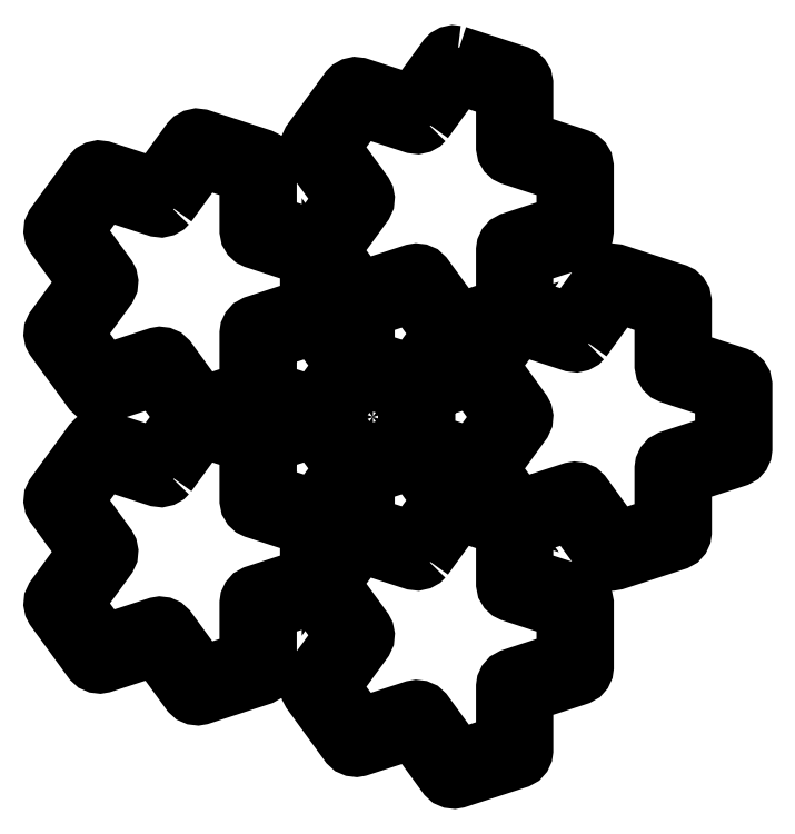
<metadata>
{"format":"dxf","ext":"dxf","renderer":"ezdxf+matplotlib","layout":"modelspace","background":"white","min_lineweight":24,"dpi":150}
</metadata>
<code>
0
SECTION
2
ENTITIES
0
LWPOLYLINE
8
Layer_1
90
175
70
1
10
127.8
20
172.1
30
0
10
136.6
20
169.3
30
0
10
137
20
169.1
30
0
10
137.3
20
168.8
30
0
10
137.6
20
168.4
30
0
10
137.7
20
167.8
30
0
10
137.7
20
159.6
30
0
10
145.4
20
157.1
30
0
10
145.9
20
156.9
30
0
10
146.2
20
156.6
30
0
10
146.4
20
156.2
30
0
10
146.5
20
155.6
30
0
10
146.5
20
146.3
30
0
10
146.5
20
145.8
30
0
10
146.3
20
145.4
30
0
10
146
20
145.1
30
0
10
145.4
20
144.8
30
0
10
137.7
20
142.3
30
0
10
137.7
20
135.3
30
0
10
144.3
20
133.1
30
0
10
149.1
20
139.7
30
0
10
149.5
20
140
30
0
10
149.9
20
140.2
30
0
10
150.3
20
140.3
30
0
10
150.9
20
140.3
30
0
10
159.8
20
137.4
30
0
10
160.2
20
137.2
30
0
10
160.5
20
136.9
30
0
10
160.7
20
136.5
30
0
10
160.8
20
135.9
30
0
10
160.8
20
127.7
30
0
10
168.6
20
125.2
30
0
10
169
20
125
30
0
10
169.3
20
124.7
30
0
10
169.6
20
124.3
30
0
10
169.7
20
123.7
30
0
10
169.7
20
114.4
30
0
10
169.6
20
114
30
0
10
169.4
20
113.5
30
0
10
169.1
20
113.2
30
0
10
168.6
20
112.9
30
0
10
160.8
20
110.4
30
0
10
160.8
20
102.2
30
0
10
160.8
20
101.8
30
0
10
160.6
20
101.4
30
0
10
160.3
20
101
30
0
10
159.8
20
100.7
30
0
10
150.9
20
97.86
30
0
10
150.5
20
97.78
30
0
10
150
20
97.83
30
0
10
149.6
20
98.02
30
0
10
149.1
20
98.43
30
0
10
144.3
20
105
30
0
10
137.7
20
102.9
30
0
10
137.7
20
95.87
30
0
10
145.4
20
93.35
30
0
10
145.9
20
93.15
30
0
10
146.2
20
92.84
30
0
10
146.4
20
92.45
30
0
10
146.5
20
91.84
30
0
10
146.5
20
82.54
30
0
10
146.5
20
82.09
30
0
10
146.3
20
81.68
30
0
10
146
20
81.33
30
0
10
145.4
20
81.03
30
0
10
137.7
20
78.52
30
0
10
137.7
20
70.37
30
0
10
137.6
20
69.92
30
0
10
137.4
20
69.5
30
0
10
137.1
20
69.16
30
0
10
136.6
20
68.86
30
0
10
127.8
20
65.99
30
0
10
127.3
20
65.91
30
0
10
126.8
20
65.96
30
0
10
126.4
20
66.14
30
0
10
126
20
66.56
30
0
10
121.2
20
73.15
30
0
10
113.4
20
70.64
30
0
10
113
20
70.56
30
0
10
112.5
20
70.61
30
0
10
112.1
20
70.79
30
0
10
111.7
20
71.21
30
0
10
106.2
20
78.74
30
0
10
106
20
79.14
30
0
10
105.9
20
79.59
30
0
10
105.9
20
80.04
30
0
10
106.2
20
80.6
30
0
10
111
20
87.19
30
0
10
106.9
20
92.85
30
0
10
100.2
20
90.69
30
0
10
100.2
20
82.54
30
0
10
100.2
20
82.09
30
0
10
99.97
20
81.68
30
0
10
99.67
20
81.33
30
0
10
99.13
20
81.03
30
0
10
90.29
20
78.16
30
0
10
89.83
20
78.08
30
0
10
89.38
20
78.14
30
0
10
88.96
20
78.32
30
0
10
88.51
20
78.74
30
0
10
83.72
20
85.33
30
0
10
75.97
20
82.81
30
0
10
75.52
20
82.73
30
0
10
75.07
20
82.79
30
0
10
74.65
20
82.97
30
0
10
74.2
20
83.39
30
0
10
68.73
20
90.91
30
0
10
68.52
20
91.31
30
0
10
68.43
20
91.76
30
0
10
68.47
20
92.22
30
0
10
68.73
20
92.78
30
0
10
73.52
20
99.37
30
0
10
68.73
20
106
30
0
10
68.52
20
106.4
30
0
10
68.43
20
106.8
30
0
10
68.47
20
107.3
30
0
10
68.73
20
107.8
30
0
10
74.2
20
115.3
30
0
10
74.52
20
115.7
30
0
10
74.92
20
115.9
30
0
10
75.36
20
116
30
0
10
75.97
20
115.9
30
0
10
83.72
20
113.4
30
0
10
87.83
20
119.1
30
0
10
83.72
20
124.7
30
0
10
75.97
20
122.2
30
0
10
75.52
20
122.1
30
0
10
75.07
20
122.2
30
0
10
74.65
20
122.4
30
0
10
74.2
20
122.8
30
0
10
68.73
20
130.3
30
0
10
68.52
20
130.7
30
0
10
68.43
20
131.2
30
0
10
68.47
20
131.6
30
0
10
68.73
20
132.2
30
0
10
73.52
20
138.8
30
0
10
68.73
20
145.4
30
0
10
68.52
20
145.8
30
0
10
68.43
20
146.2
30
0
10
68.47
20
146.7
30
0
10
68.73
20
147.2
30
0
10
74.2
20
154.7
30
0
10
74.52
20
155.1
30
0
10
74.92
20
155.3
30
0
10
75.36
20
155.4
30
0
10
75.97
20
155.3
30
0
10
83.72
20
152.8
30
0
10
88.51
20
159.4
30
0
10
88.83
20
159.7
30
0
10
89.23
20
159.9
30
0
10
89.67
20
160
30
0
10
90.29
20
160
30
0
10
99.13
20
157.1
30
0
10
99.54
20
156.9
30
0
10
99.87
20
156.6
30
0
10
100.1
20
156.2
30
0
10
100.2
20
155.6
30
0
10
100.2
20
147.4
30
0
10
106.9
20
145.3
30
0
10
111
20
150.9
30
0
10
106.2
20
157.5
30
0
10
106
20
157.9
30
0
10
105.9
20
158.4
30
0
10
105.9
20
158.8
30
0
10
106.2
20
159.4
30
0
10
111.7
20
166.9
30
0
10
112
20
167.2
30
0
10
112.4
20
167.5
30
0
10
112.8
20
167.6
30
0
10
113.4
20
167.5
30
0
10
121.2
20
165
30
0
10
126
20
171.6
30
0
10
126.3
20
171.9
30
0
10
126.7
20
172.1
30
0
10
127.1
20
172.2
30
0
0
LWPOLYLINE
8
Layer_1
90
35
70
1
10
123.1
20
98.43
30
0
10
122.8
20
98.11
30
0
10
122.4
20
97.88
30
0
10
121.9
20
97.78
30
0
10
121.3
20
97.86
30
0
10
113.6
20
100.4
30
0
10
109.4
20
94.72
30
0
10
114.2
20
88.13
30
0
10
114.4
20
87.72
30
0
10
114.5
20
87.27
30
0
10
114.5
20
86.82
30
0
10
114.2
20
86.26
30
0
10
109.4
20
79.67
30
0
10
113.6
20
74.01
30
0
10
121.3
20
76.53
30
0
10
121.8
20
76.61
30
0
10
122.2
20
76.55
30
0
10
122.6
20
76.37
30
0
10
123.1
20
75.95
30
0
10
127.9
20
69.36
30
0
10
134.5
20
71.52
30
0
10
134.5
20
79.67
30
0
10
134.6
20
80.12
30
0
10
134.8
20
80.54
30
0
10
135.1
20
80.88
30
0
10
135.6
20
81.18
30
0
10
143.4
20
83.7
30
0
10
143.4
20
90.69
30
0
10
135.6
20
93.21
30
0
10
135.2
20
93.41
30
0
10
134.9
20
93.72
30
0
10
134.6
20
94.11
30
0
10
134.5
20
94.72
30
0
10
134.5
20
102.9
30
0
10
127.9
20
105
30
0
0
LWPOLYLINE
8
Layer_1
90
35
70
1
10
85.61
20
110.6
30
0
10
85.29
20
110.3
30
0
10
84.89
20
110.1
30
0
10
84.45
20
110
30
0
10
83.84
20
110
30
0
10
76.09
20
112.5
30
0
10
71.98
20
106.9
30
0
10
76.77
20
100.3
30
0
10
76.98
20
99.9
30
0
10
77.07
20
99.45
30
0
10
77.03
20
98.99
30
0
10
76.77
20
98.43
30
0
10
71.98
20
91.84
30
0
10
76.09
20
86.19
30
0
10
83.84
20
88.7
30
0
10
84.29
20
88.78
30
0
10
84.74
20
88.73
30
0
10
85.16
20
88.54
30
0
10
85.61
20
88.13
30
0
10
90.4
20
81.54
30
0
10
97.05
20
83.7
30
0
10
97.05
20
91.84
30
0
10
97.12
20
92.3
30
0
10
97.31
20
92.71
30
0
10
97.61
20
93.05
30
0
10
98.15
20
93.35
30
0
10
105.9
20
95.87
30
0
10
105.9
20
102.9
30
0
10
98.15
20
105.4
30
0
10
97.74
20
105.6
30
0
10
97.4
20
105.9
30
0
10
97.17
20
106.3
30
0
10
97.05
20
106.9
30
0
10
97.05
20
115
30
0
10
90.4
20
117.2
30
0
0
LWPOLYLINE
8
Layer_1
90
4
70
1
10
109.1
20
103.5
30
0
10
109.1
20
99.6
30
0
10
111.4
20
102.8
30
0
10
111.4
20
106.7
30
0
0
LWPOLYLINE
8
Layer_1
90
5
70
1
10
114.5
20
110.4
30
0
10
114.5
20
103.4
30
0
10
121.2
20
101.2
30
0
10
125.3
20
106.9
30
0
10
121.2
20
112.5
30
0
0
LWPOLYLINE
8
Layer_1
90
35
70
1
10
146.2
20
130.3
30
0
10
145.9
20
130
30
0
10
145.5
20
129.8
30
0
10
145.1
20
129.7
30
0
10
144.5
20
129.7
30
0
10
136.7
20
132.2
30
0
10
132.6
20
126.6
30
0
10
137.4
20
120
30
0
10
137.6
20
119.6
30
0
10
137.7
20
119.1
30
0
10
137.6
20
118.7
30
0
10
137.4
20
118.1
30
0
10
132.6
20
111.5
30
0
10
136.7
20
105.9
30
0
10
144.5
20
108.4
30
0
10
144.9
20
108.5
30
0
10
145.4
20
108.4
30
0
10
145.8
20
108.2
30
0
10
146.2
20
107.8
30
0
10
151
20
101.2
30
0
10
157.7
20
103.4
30
0
10
157.7
20
111.5
30
0
10
157.7
20
112
30
0
10
157.9
20
112.4
30
0
10
158.2
20
112.8
30
0
10
158.8
20
113.1
30
0
10
166.5
20
115.6
30
0
10
166.5
20
122.6
30
0
10
158.8
20
125.1
30
0
10
158.4
20
125.3
30
0
10
158
20
125.6
30
0
10
157.8
20
126
30
0
10
157.7
20
126.6
30
0
10
157.7
20
134.7
30
0
10
151
20
136.9
30
0
0
LWPOLYLINE
8
Layer_1
90
5
70
1
10
100.2
20
115
30
0
10
100.2
20
108
30
0
10
106.9
20
105.9
30
0
10
111
20
111.5
30
0
10
106.9
20
117.2
30
0
0
LWPOLYLINE
8
Layer_1
90
4
70
1
10
128.2
20
108.2
30
0
10
132
20
107
30
0
10
129.7
20
110.2
30
0
10
126
20
111.4
30
0
0
LWPOLYLINE
8
Layer_1
90
5
70
1
10
109.4
20
119.1
30
0
10
113.6
20
113.4
30
0
10
120.2
20
115.6
30
0
10
120.2
20
122.6
30
0
10
113.6
20
124.7
30
0
0
LWPOLYLINE
8
Layer_1
90
5
70
1
10
123.4
20
122.6
30
0
10
123.4
20
115.6
30
0
10
130
20
113.4
30
0
10
134.1
20
119.1
30
0
10
130
20
124.7
30
0
0
LWPOLYLINE
8
Layer_1
90
4
70
1
10
94.93
20
119.1
30
0
10
98.64
20
117.9
30
0
10
102.3
20
119.1
30
0
10
98.64
20
120.3
30
0
0
LWPOLYLINE
8
Layer_1
90
35
70
1
10
85.61
20
150
30
0
10
85.29
20
149.7
30
0
10
84.89
20
149.5
30
0
10
84.45
20
149.4
30
0
10
83.84
20
149.4
30
0
10
76.09
20
151.9
30
0
10
71.98
20
146.3
30
0
10
76.77
20
139.7
30
0
10
76.98
20
139.3
30
0
10
77.07
20
138.8
30
0
10
77.03
20
138.4
30
0
10
76.77
20
137.8
30
0
10
71.98
20
131.2
30
0
10
76.09
20
125.6
30
0
10
83.84
20
128.1
30
0
10
84.29
20
128.2
30
0
10
84.74
20
128.1
30
0
10
85.16
20
127.9
30
0
10
85.61
20
127.5
30
0
10
90.4
20
120.9
30
0
10
97.05
20
123.1
30
0
10
97.05
20
131.2
30
0
10
97.12
20
131.7
30
0
10
97.31
20
132.1
30
0
10
97.61
20
132.4
30
0
10
98.15
20
132.7
30
0
10
105.9
20
135.3
30
0
10
105.9
20
142.3
30
0
10
98.15
20
144.8
30
0
10
97.74
20
145
30
0
10
97.4
20
145.3
30
0
10
97.17
20
145.7
30
0
10
97.05
20
146.3
30
0
10
97.05
20
154.4
30
0
10
90.4
20
156.6
30
0
0
LWPOLYLINE
8
Layer_1
90
5
70
1
10
100.2
20
130.1
30
0
10
100.2
20
123.1
30
0
10
106.9
20
120.9
30
0
10
111
20
126.6
30
0
10
106.9
20
132.2
30
0
0
LWPOLYLINE
8
Layer_1
90
5
70
1
10
114.5
20
134.7
30
0
10
114.5
20
127.7
30
0
10
121.2
20
125.6
30
0
10
125.3
20
131.2
30
0
10
121.2
20
136.9
30
0
0
LWPOLYLINE
8
Layer_1
90
4
70
1
10
128.2
20
129.9
30
0
10
126
20
126.7
30
0
10
129.7
20
127.9
30
0
10
132
20
131.1
30
0
0
LWPOLYLINE
8
Layer_1
90
4
70
1
10
109.1
20
134.6
30
0
10
111.4
20
131.5
30
0
10
111.4
20
135.4
30
0
10
109.1
20
138.5
30
0
0
LWPOLYLINE
8
Layer_1
90
35
70
1
10
123.1
20
162.2
30
0
10
122.8
20
161.8
30
0
10
122.4
20
161.6
30
0
10
121.9
20
161.5
30
0
10
121.3
20
161.6
30
0
10
113.6
20
164.1
30
0
10
109.4
20
158.5
30
0
10
114.2
20
151.9
30
0
10
114.4
20
151.5
30
0
10
114.5
20
151
30
0
10
114.5
20
150.6
30
0
10
114.2
20
150
30
0
10
109.4
20
143.4
30
0
10
113.6
20
137.8
30
0
10
121.3
20
140.3
30
0
10
121.8
20
140.3
30
0
10
122.2
20
140.3
30
0
10
122.6
20
140.1
30
0
10
123.1
20
139.7
30
0
10
127.9
20
133.1
30
0
10
134.5
20
135.3
30
0
10
134.5
20
143.4
30
0
10
134.6
20
143.9
30
0
10
134.8
20
144.3
30
0
10
135.1
20
144.6
30
0
10
135.6
20
144.9
30
0
10
143.4
20
147.4
30
0
10
143.4
20
154.4
30
0
10
135.6
20
156.9
30
0
10
135.2
20
157.2
30
0
10
134.9
20
157.5
30
0
10
134.6
20
157.9
30
0
10
134.5
20
158.5
30
0
10
134.5
20
166.6
30
0
10
127.9
20
168.8
30
0
0
ENDSEC
0
EOF

</code>
